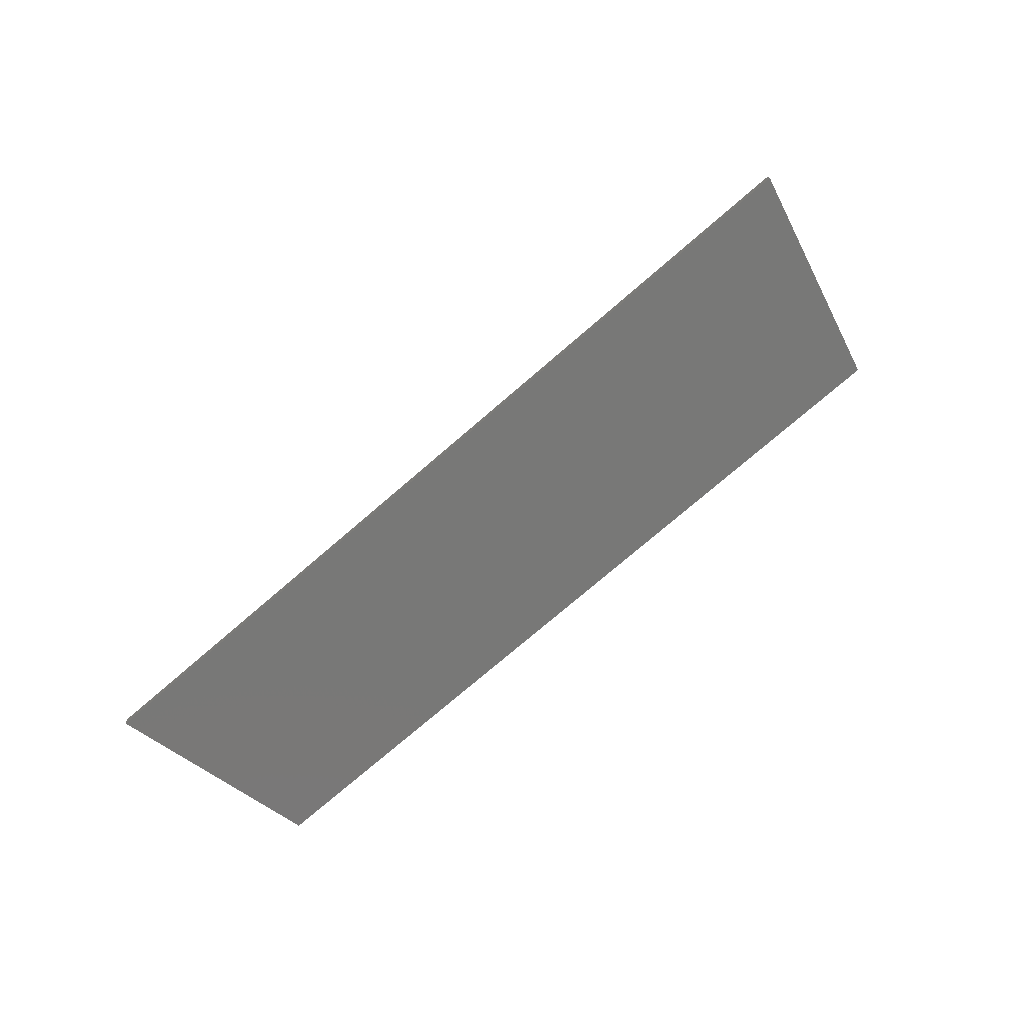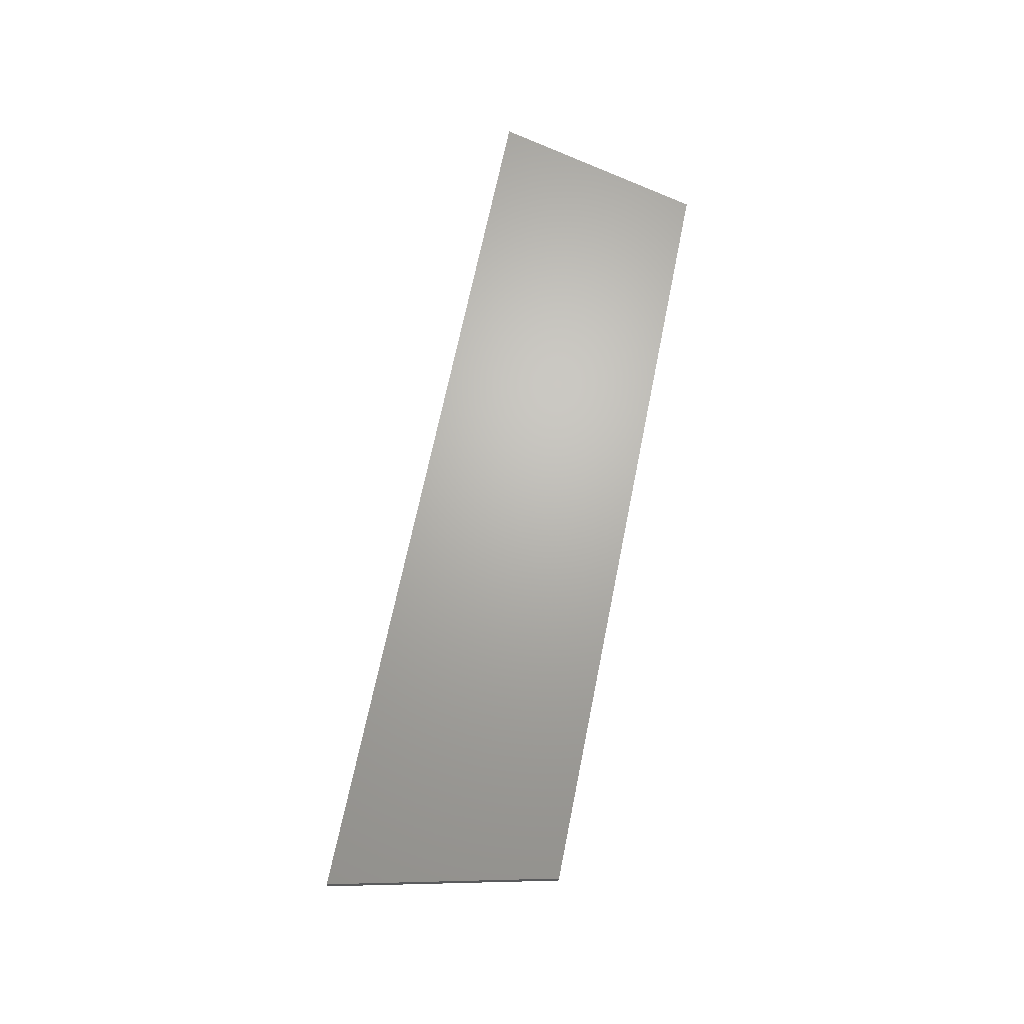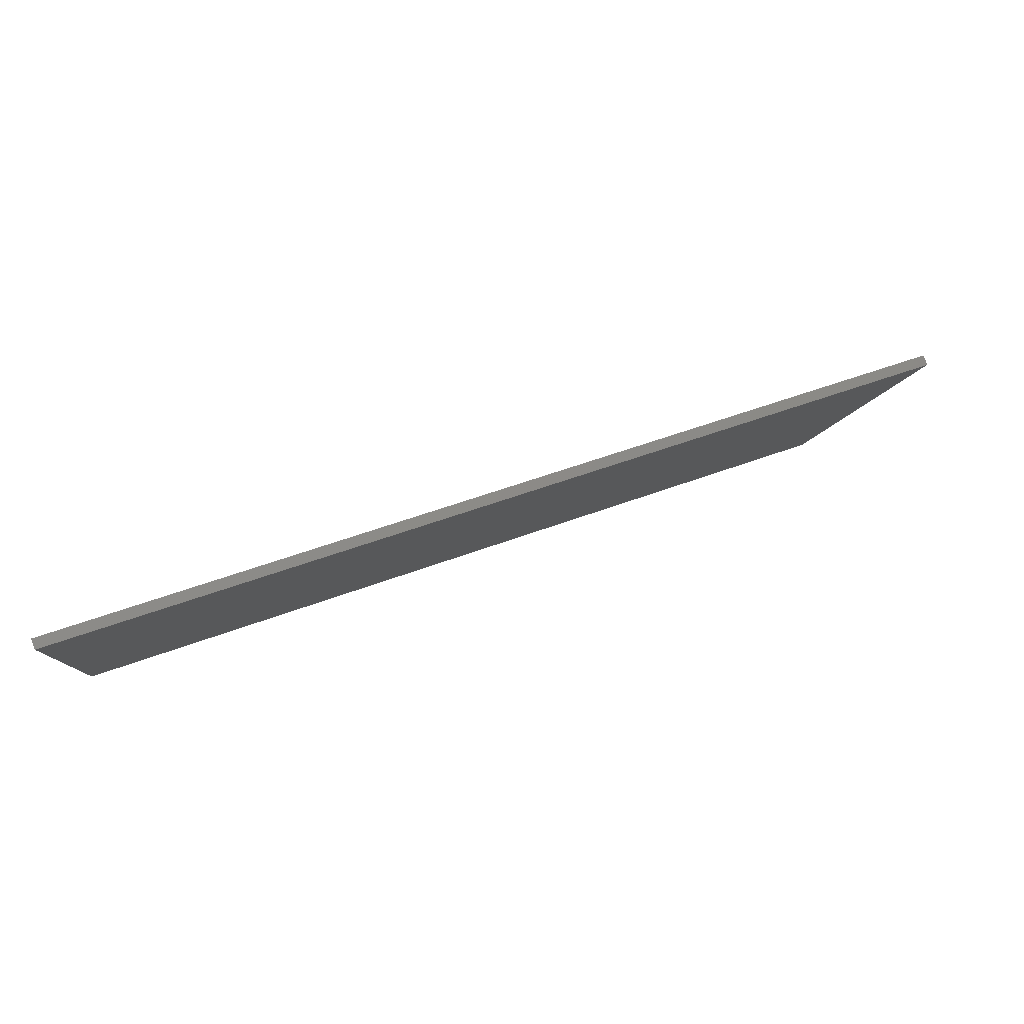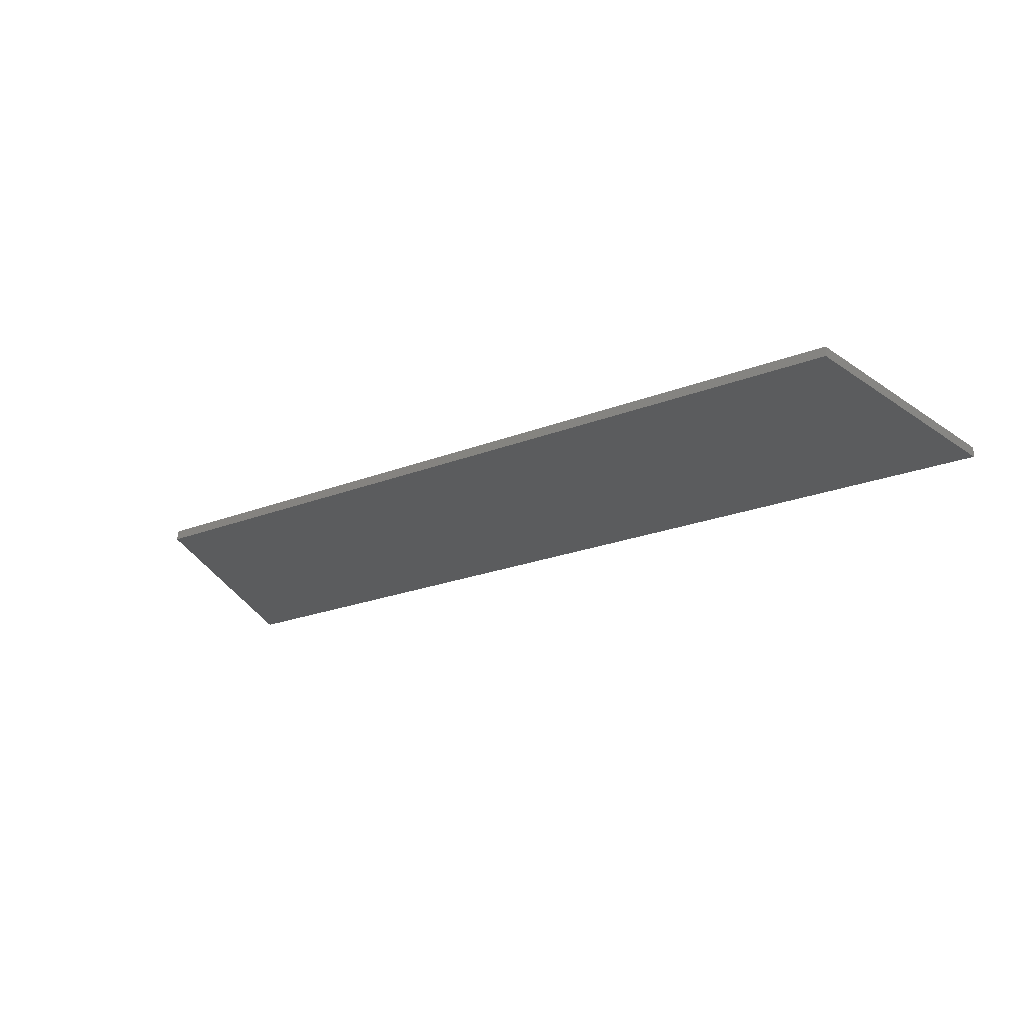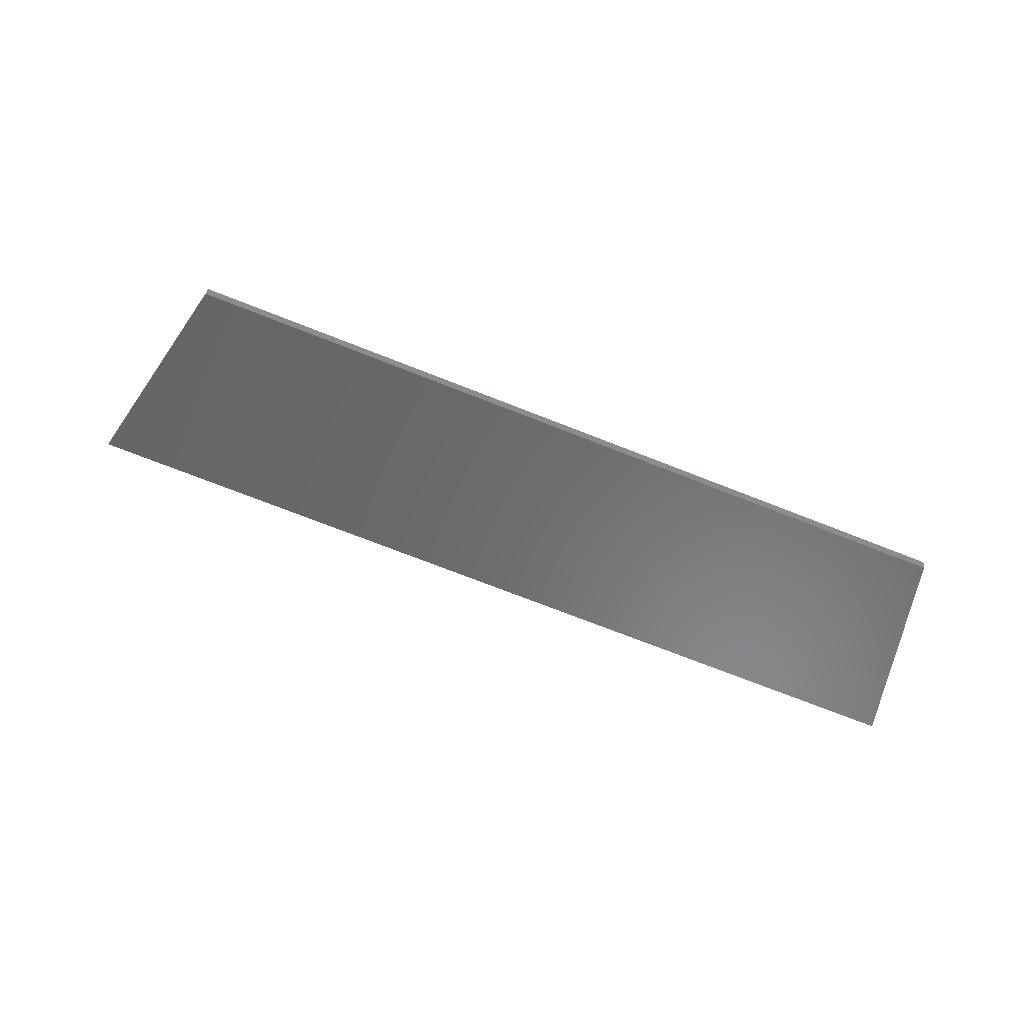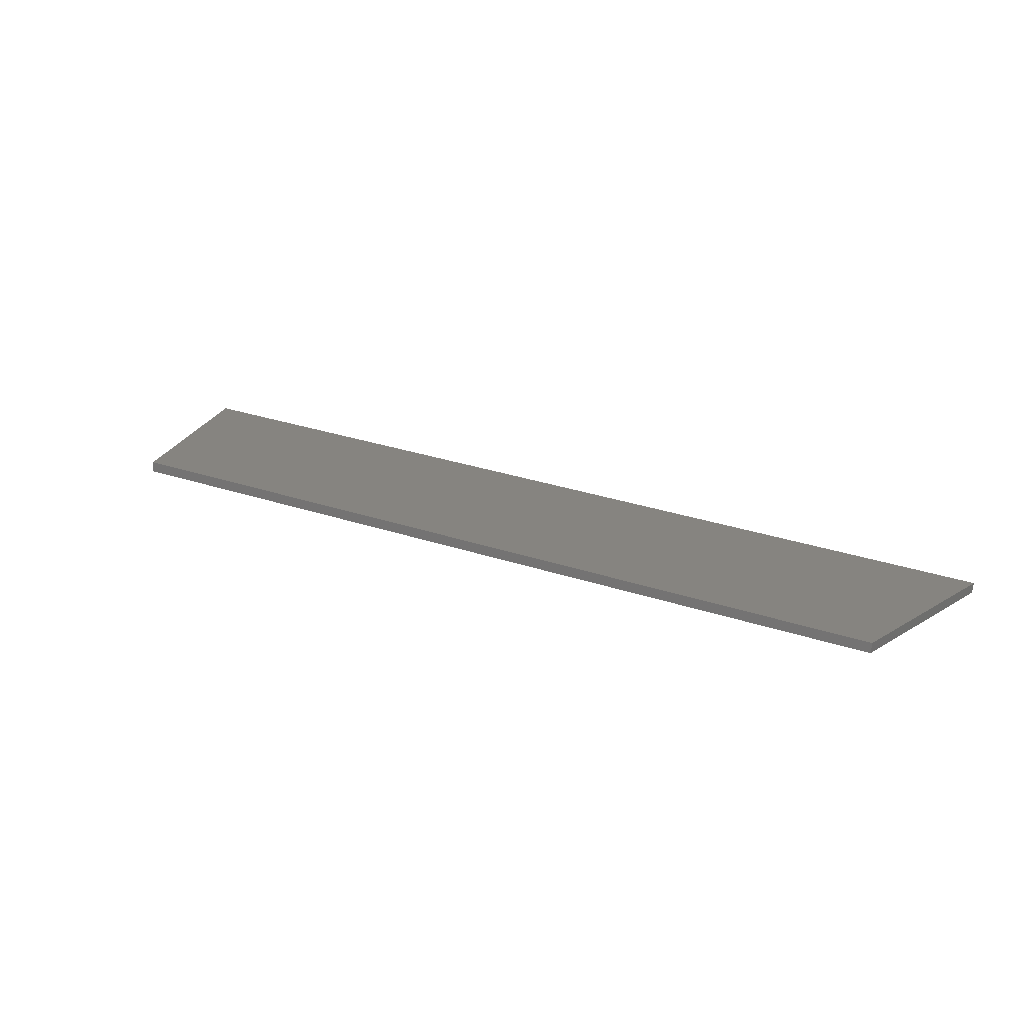
<metadata>
{"format":"stl","ext":"stl","renderer":"f3d","projection":"perspective","resolution":1024,"background":"white","views":[{"elev":-65.3,"azim":53.7,"up":"+Y"},{"elev":72.9,"azim":114.8,"up":"+Y"},{"elev":79.3,"azim":-13.9,"up":"+Z"},{"elev":-33.9,"azim":-132.9,"up":"+Y"},{"elev":-54.4,"azim":172.9,"up":"+Y"},{"elev":15.6,"azim":-142.2,"up":"+Y"}]}
</metadata>
<code>
# stl→obj: 10 verts, 16 faces
v 9460 1089 5355
v 8670 996.3 5543
v 9459 1101 5355
v 8668 1009 5543
v 9608 1119 5319
v 9609 1106 5319
v 8668 1009 5820
v 8670 996.3 5820
v 9731 1133 5566
v 9732 1121 5566
f 1 2 3
f 3 2 4
f 3 5 1
f 1 5 6
f 4 2 7
f 7 2 8
f 4 7 3
f 3 7 9
f 5 3 9
f 10 6 9
f 9 6 5
f 6 10 1
f 1 10 8
f 2 1 8
f 10 9 8
f 8 9 7

</code>
